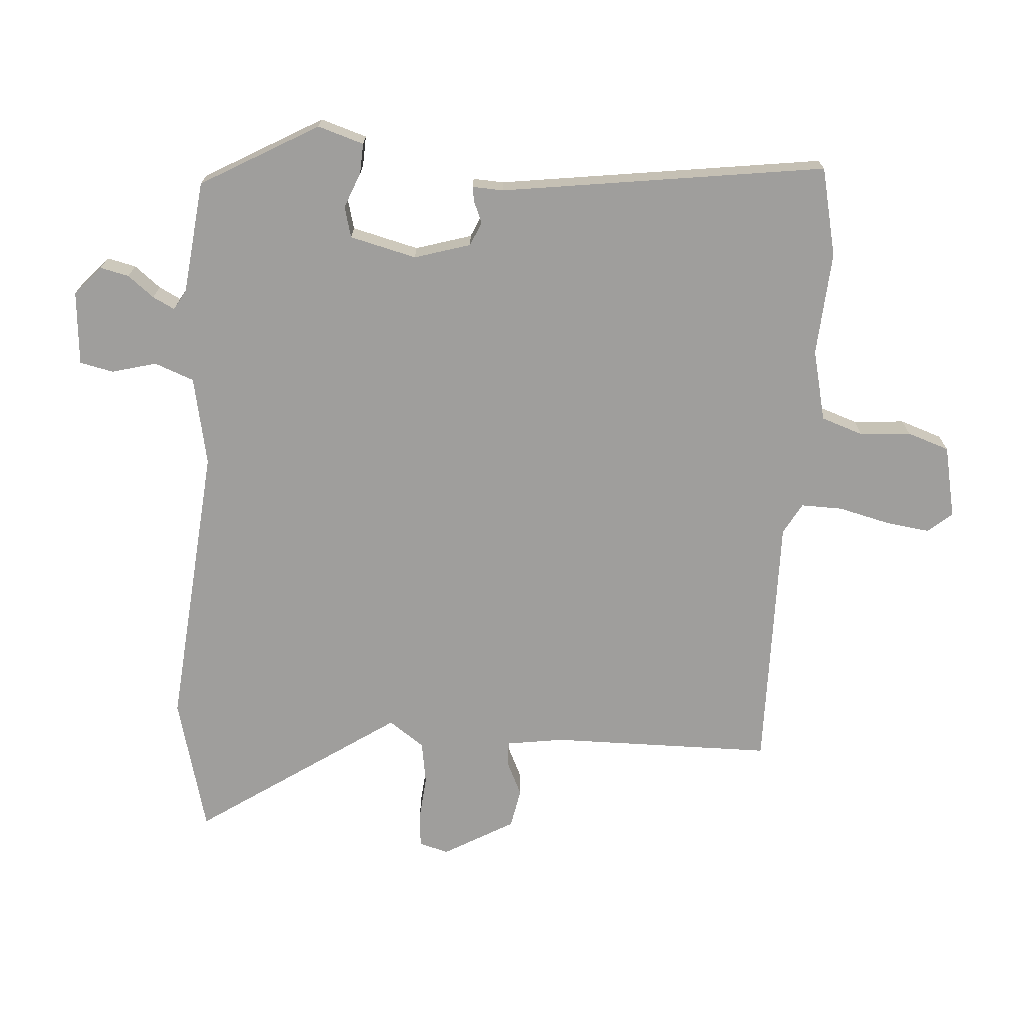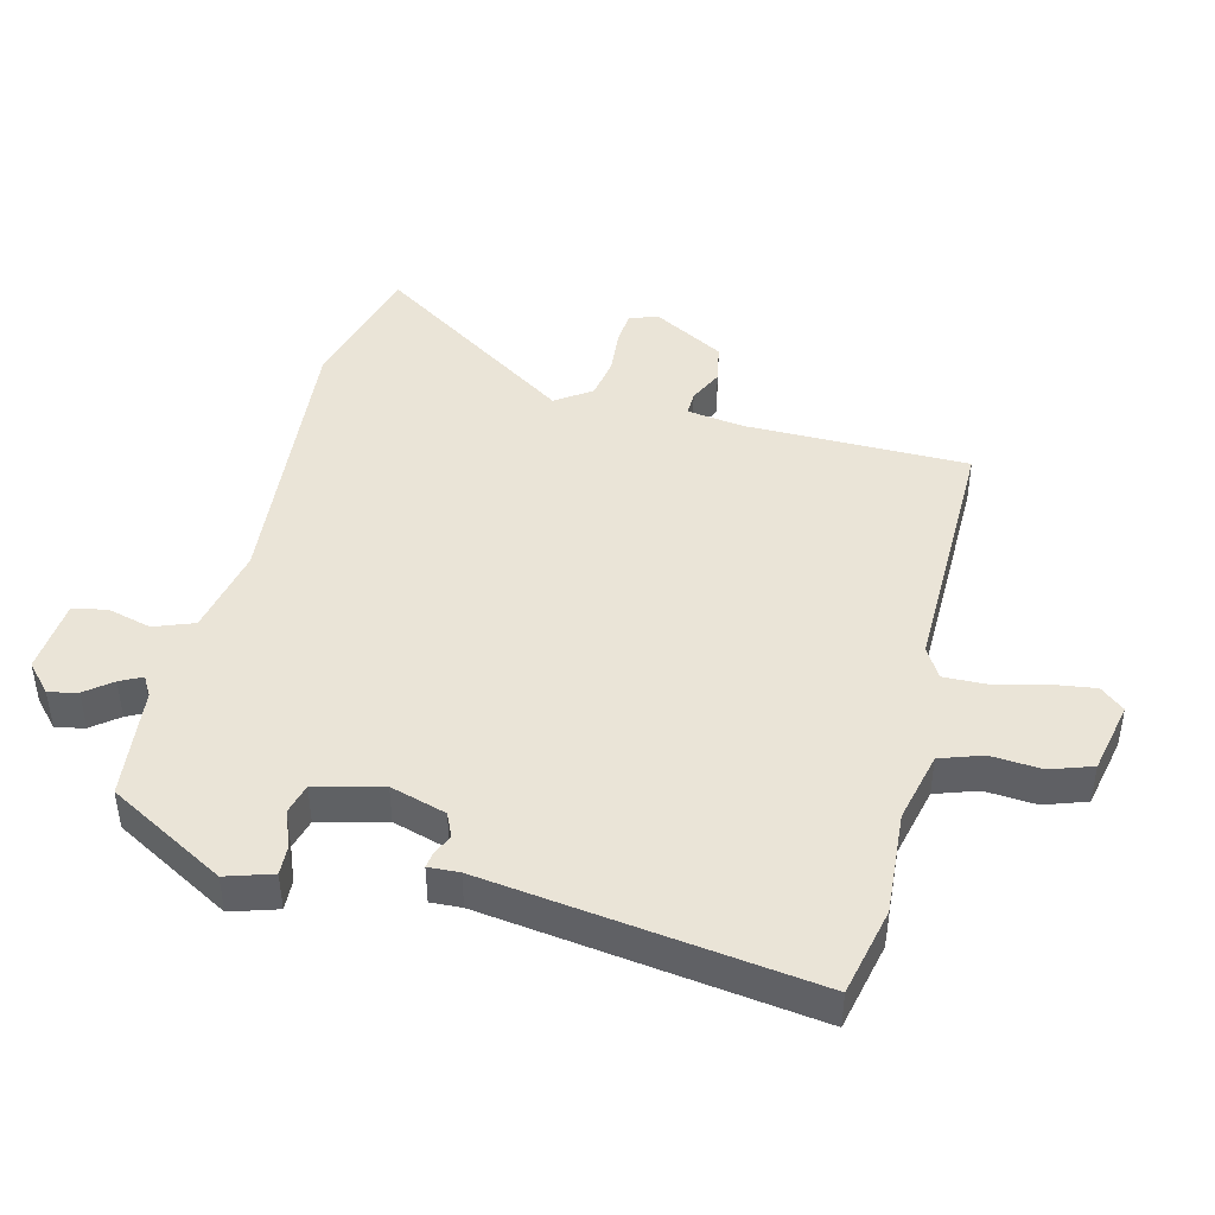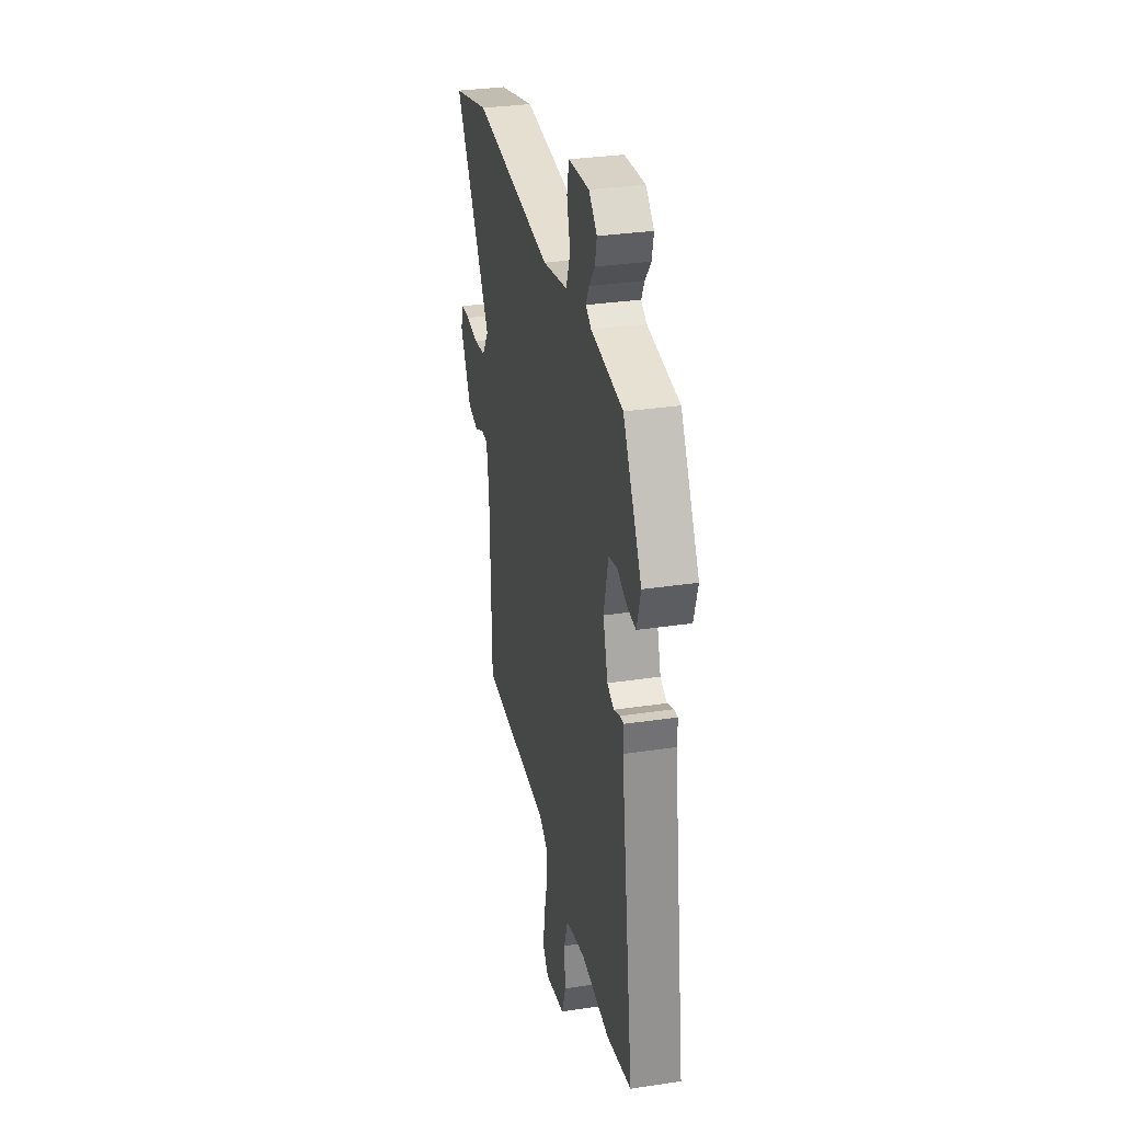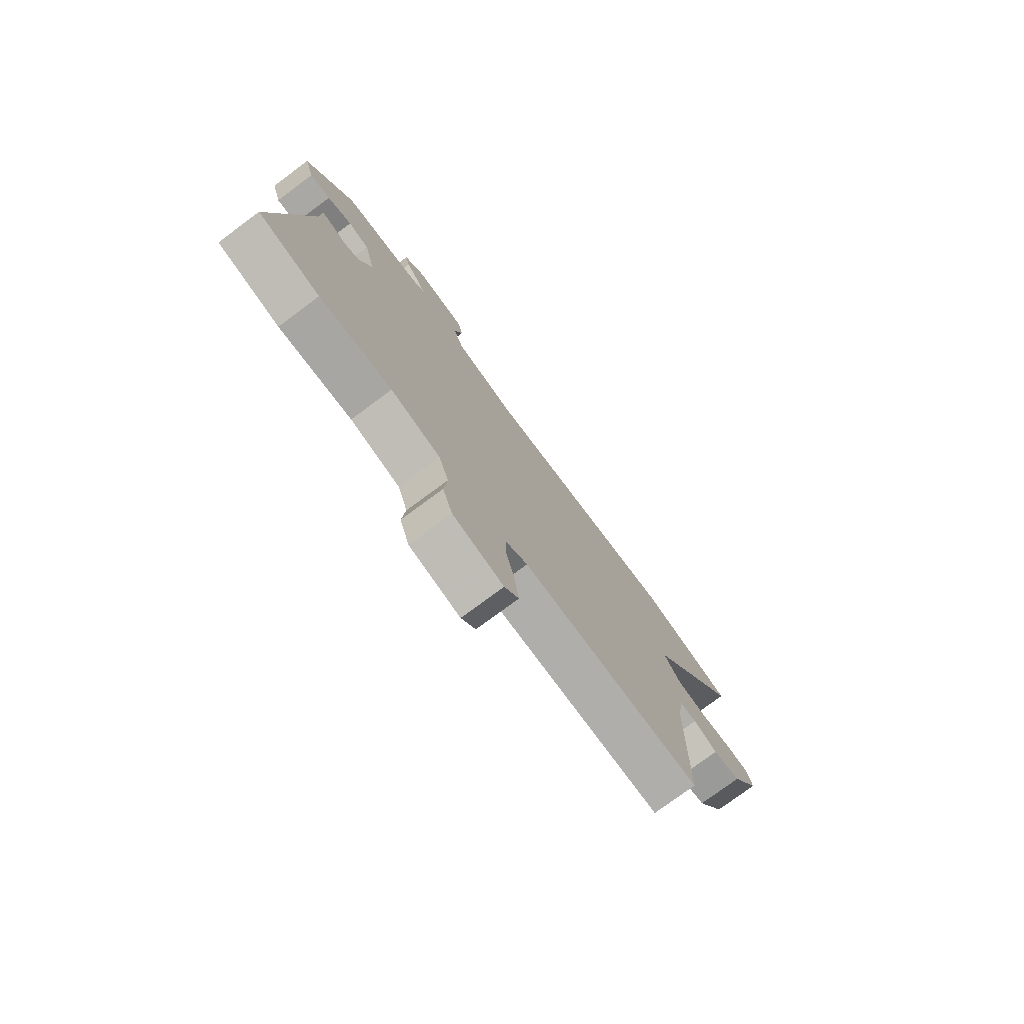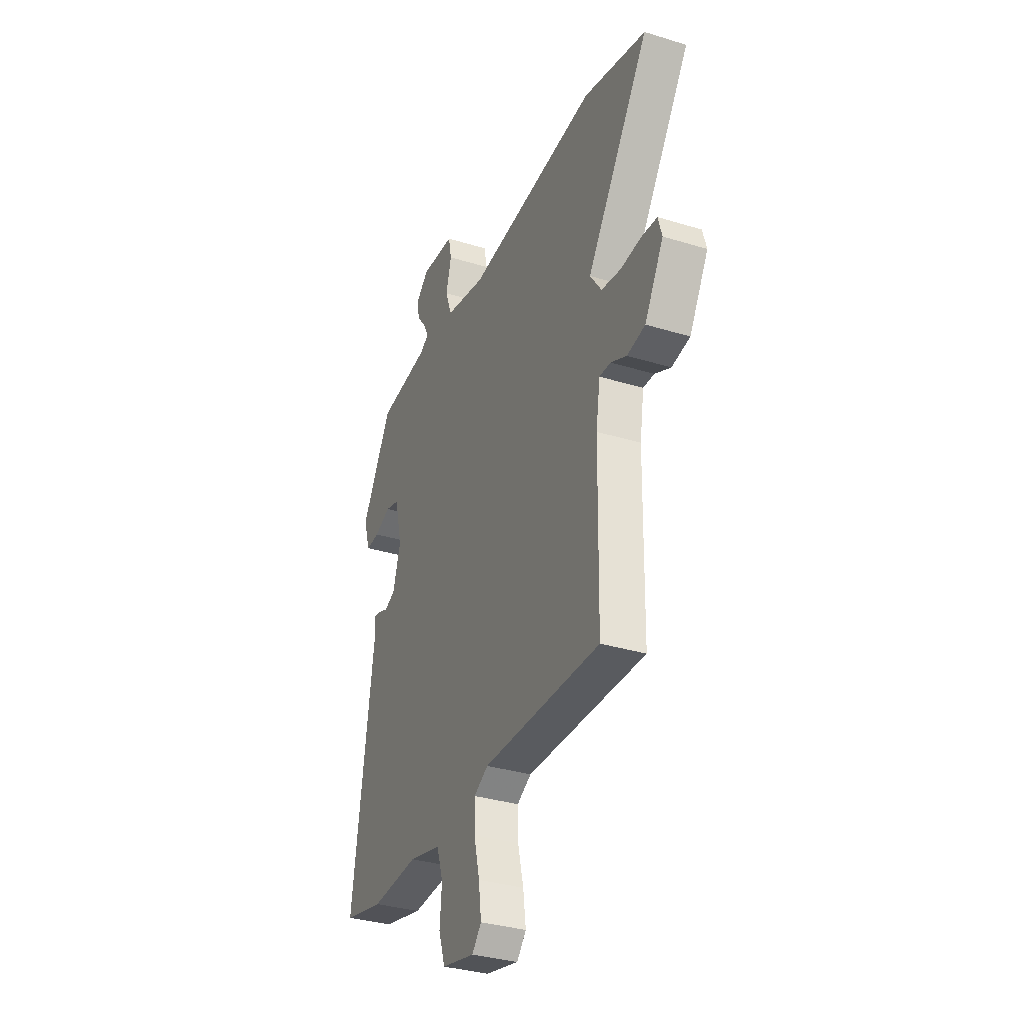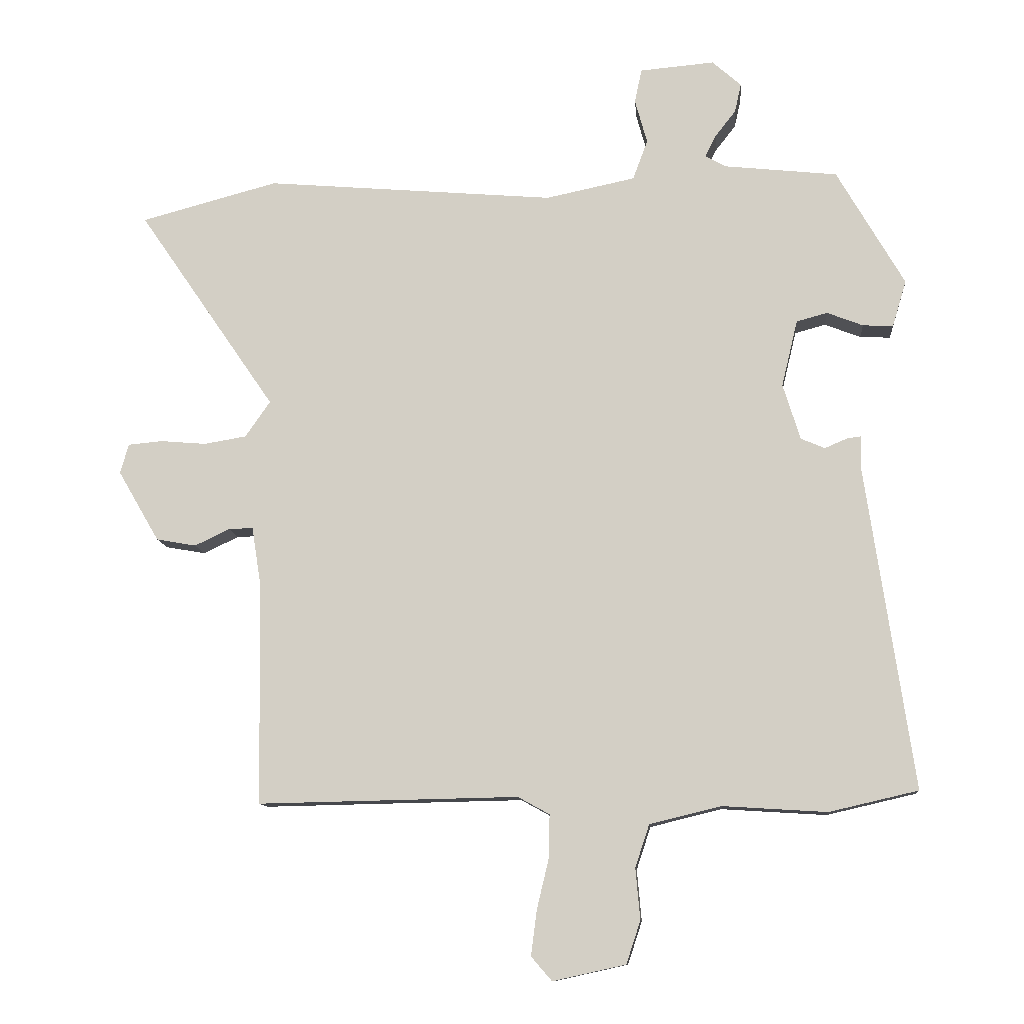
<metadata>
{"format":"obj","ext":"obj","renderer":"f3d","projection":"perspective","resolution":1024,"background":"white","views":[{"elev":-71.0,"azim":85.6,"up":"+Y"},{"elev":43.9,"azim":103.6,"up":"+Y"},{"elev":32.3,"azim":78.2,"up":"+Z"},{"elev":-76.9,"azim":126.5,"up":"+Z"},{"elev":-33.6,"azim":-112.7,"up":"+Z"},{"elev":-11.1,"azim":4.9,"up":"+Z"}]}
</metadata>
<code>
v 0.44 0.07 0.495
v 0.545 0.07 0.313
v 0.523 0.07 0.241
v 0.476 0.07 0.243
v 0.42 0.07 0.265
v 0.372 0.07 0.252
v 0.347 0.07 0.148
v 0.374 0.07 0.061
v 0.411 0.07 0.045
v 0.446 0.07 0.06
v 0.468 0.07 0.063
v 0.466 0.07 0.015
v 0.54 0.07 -0.491
v 0.402 0.07 -0.523
v 0.24 0.07 -0.513
v 0.129 0.07 -0.54
v 0.107 0.07 -0.606
v 0.114 0.07 -0.685
v 0.092 0.07 -0.751
v -0.021 0.07 -0.776
v -0.053 0.07 -0.739
v -0.044 0.07 -0.669
v -0.025 0.07 -0.589
v -0.024 0.07 -0.524
v -0.073 0.07 -0.497
v -0.477 0.07 -0.505
v -0.483 0.07 -0.157
v -0.497 0.07 -0.068
v -0.535 0.07 -0.069
v -0.589 0.07 -0.095
v -0.651 0.07 -0.084
v -0.715 0.07 0.026
v -0.702 0.07 0.072
v -0.649 0.07 0.077
v -0.578 0.07 0.071
v -0.512 0.07 0.082
v -0.473 0.07 0.138
v -0.687 0.07 0.45
v -0.474 0.07 0.507
v -0.024 0.07 0.469
v 0.115 0.07 0.498
v 0.138 0.07 0.56
v 0.119 0.07 0.629
v 0.13 0.07 0.682
v 0.246 0.07 0.692
v 0.291 0.07 0.652
v 0.281 0.07 0.607
v 0.249 0.07 0.566
v 0.232 0.07 0.532
v 0.263 0.07 0.514
v 0.44 0 0.495
v 0.545 0 0.313
v 0.523 0 0.241
v 0.476 0 0.243
v 0.42 0 0.265
v 0.372 0 0.252
v 0.347 0 0.148
v 0.374 0 0.061
v 0.411 0 0.045
v 0.446 0 0.06
v 0.468 0 0.063
v 0.466 0 0.015
v 0.54 0 -0.491
v 0.402 0 -0.523
v 0.24 0 -0.513
v 0.129 0 -0.54
v 0.107 0 -0.606
v 0.114 0 -0.685
v 0.092 0 -0.751
v -0.021 0 -0.776
v -0.053 0 -0.739
v -0.044 0 -0.669
v -0.025 0 -0.589
v -0.024 0 -0.524
v -0.073 0 -0.497
v -0.477 0 -0.505
v -0.483 0 -0.157
v -0.497 0 -0.068
v -0.535 0 -0.069
v -0.589 0 -0.095
v -0.651 0 -0.084
v -0.715 0 0.026
v -0.702 0 0.072
v -0.649 0 0.077
v -0.578 0 0.071
v -0.512 0 0.082
v -0.473 0 0.138
v -0.687 0 0.45
v -0.474 0 0.507
v -0.024 0 0.469
v 0.115 0 0.498
v 0.138 0 0.56
v 0.119 0 0.629
v 0.13 0 0.682
v 0.246 0 0.692
v 0.291 0 0.652
v 0.281 0 0.607
v 0.249 0 0.566
v 0.232 0 0.532
v 0.263 0 0.514
f 45 46 47 48
f 45 48 49
f 42 43 44 45
f 41 42 45 49
f 37 38 39 40
f 36 37 40 41
f 32 33 34 35
f 32 35 36
f 29 30 31 32
f 28 29 32 36
f 27 28 36 41
f 25 26 27 41
f 20 21 22 23
f 20 23 24
f 17 18 19 20
f 16 17 20 24
f 15 16 24 25
f 12 13 14 15
f 9 10 11 12
f 8 9 12 15
f 7 8 15 25
f 2 3 4 5
f 50 1 2 5
f 50 5 6
f 25 41 49 50
f 6 7 25 50
f 98 97 96 95
f 99 98 95
f 95 94 93 92
f 99 95 92 91
f 90 89 88 87
f 91 90 87 86
f 85 84 83 82
f 86 85 82
f 82 81 80 79
f 86 82 79 78
f 91 86 78 77
f 91 77 76 75
f 73 72 71 70
f 74 73 70
f 70 69 68 67
f 74 70 67 66
f 75 74 66 65
f 65 64 63 62
f 62 61 60 59
f 65 62 59 58
f 75 65 58 57
f 55 54 53 52
f 55 52 51 100
f 56 55 100
f 100 99 91 75
f 100 75 57 56
f 1 51 52 2
f 2 52 53 3
f 3 53 54 4
f 4 54 55 5
f 5 55 56 6
f 6 56 57 7
f 7 57 58 8
f 8 58 59 9
f 9 59 60 10
f 10 60 61 11
f 11 61 62 12
f 12 62 63 13
f 13 63 64 14
f 14 64 65 15
f 15 65 66 16
f 16 66 67 17
f 17 67 68 18
f 18 68 69 19
f 19 69 70 20
f 20 70 71 21
f 21 71 72 22
f 22 72 73 23
f 23 73 74 24
f 24 74 75 25
f 25 75 76 26
f 26 76 77 27
f 27 77 78 28
f 28 78 79 29
f 29 79 80 30
f 30 80 81 31
f 31 81 82 32
f 32 82 83 33
f 33 83 84 34
f 34 84 85 35
f 35 85 86 36
f 36 86 87 37
f 37 87 88 38
f 38 88 89 39
f 39 89 90 40
f 40 90 91 41
f 41 91 92 42
f 42 92 93 43
f 43 93 94 44
f 44 94 95 45
f 45 95 96 46
f 46 96 97 47
f 47 97 98 48
f 48 98 99 49
f 49 99 100 50
f 50 100 51 1

</code>
